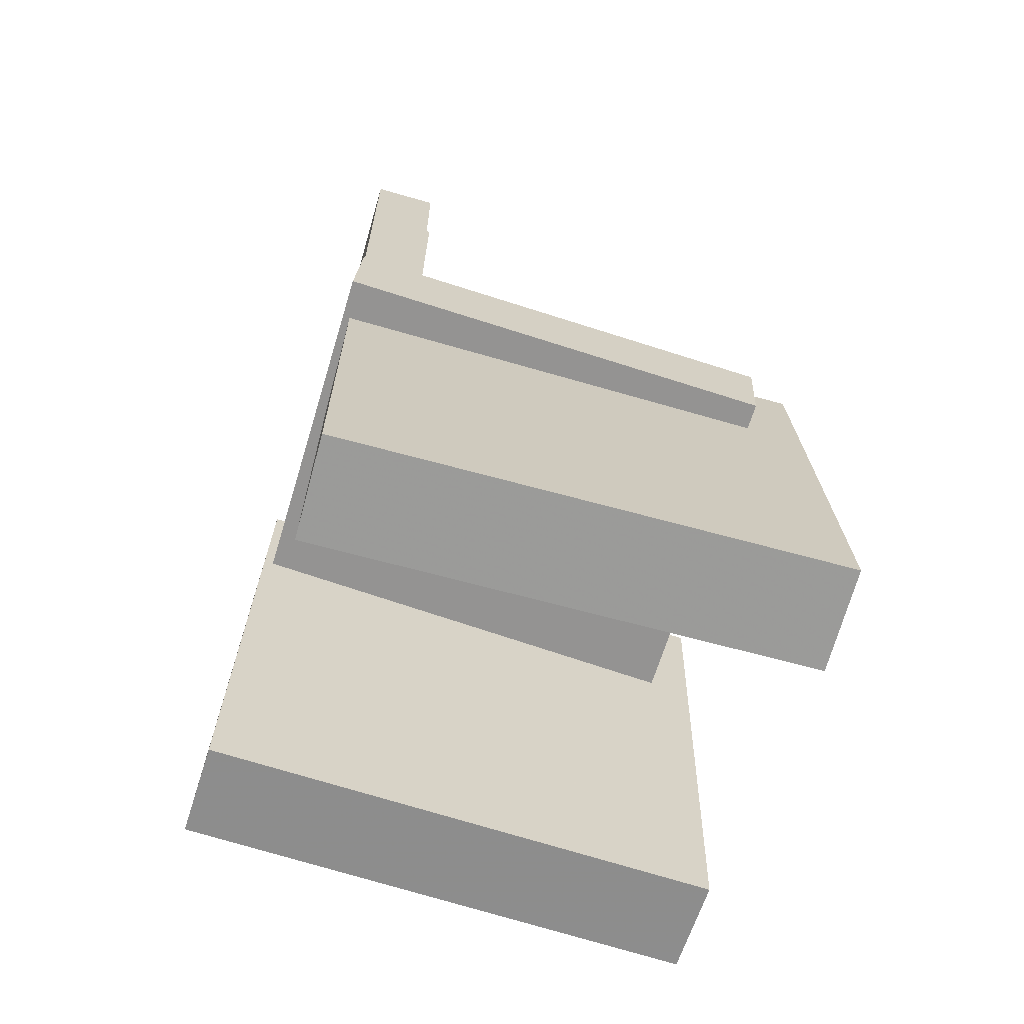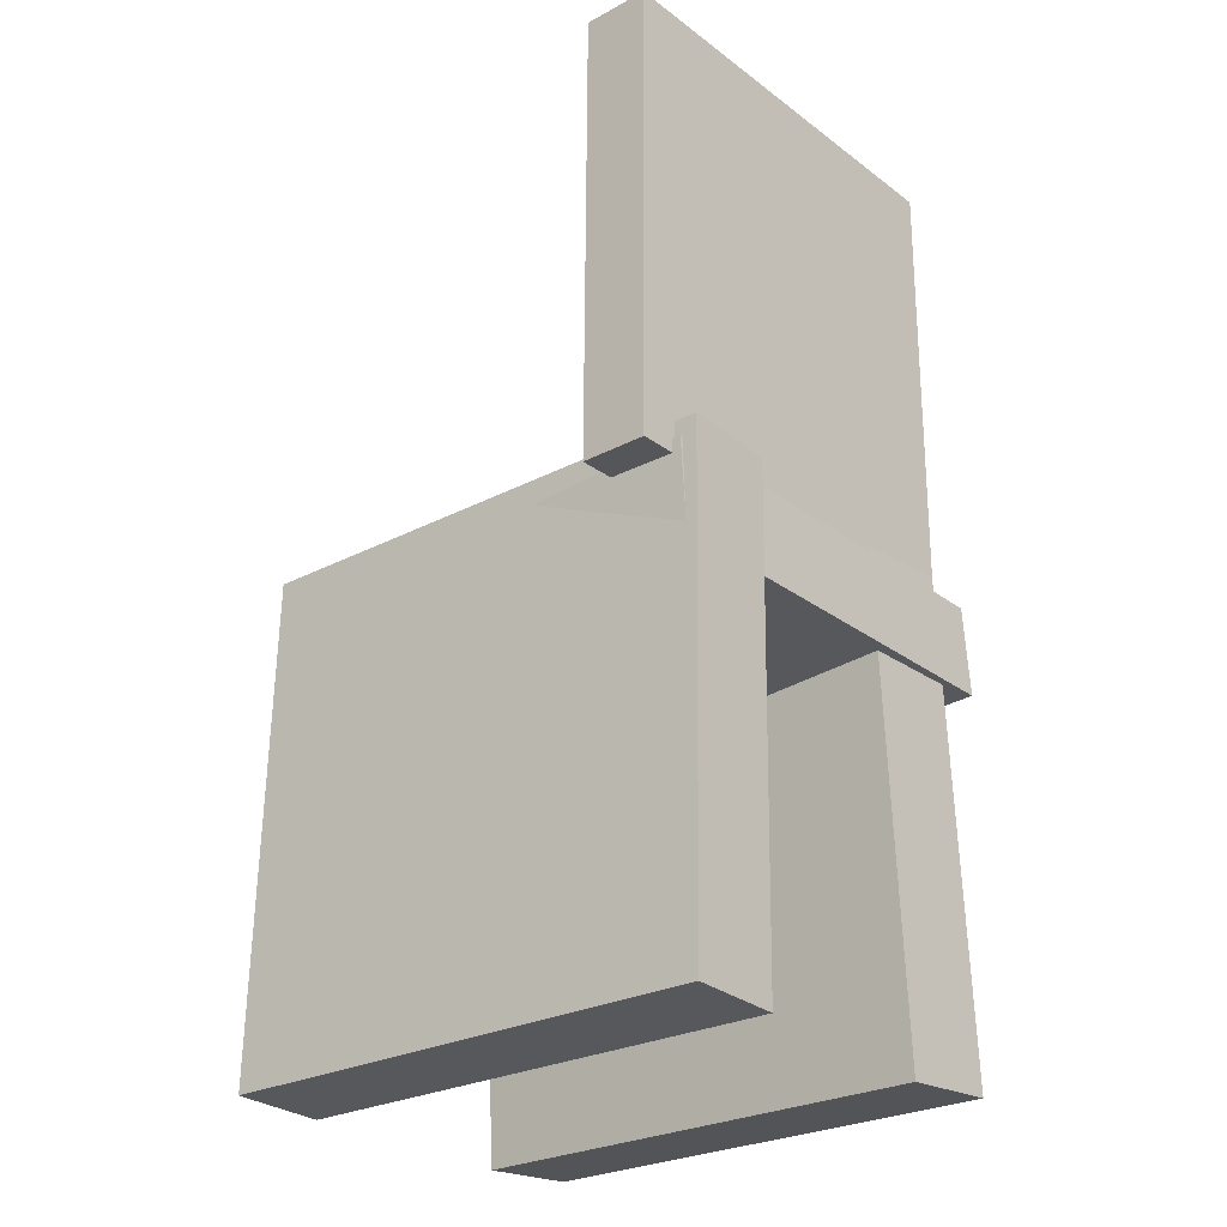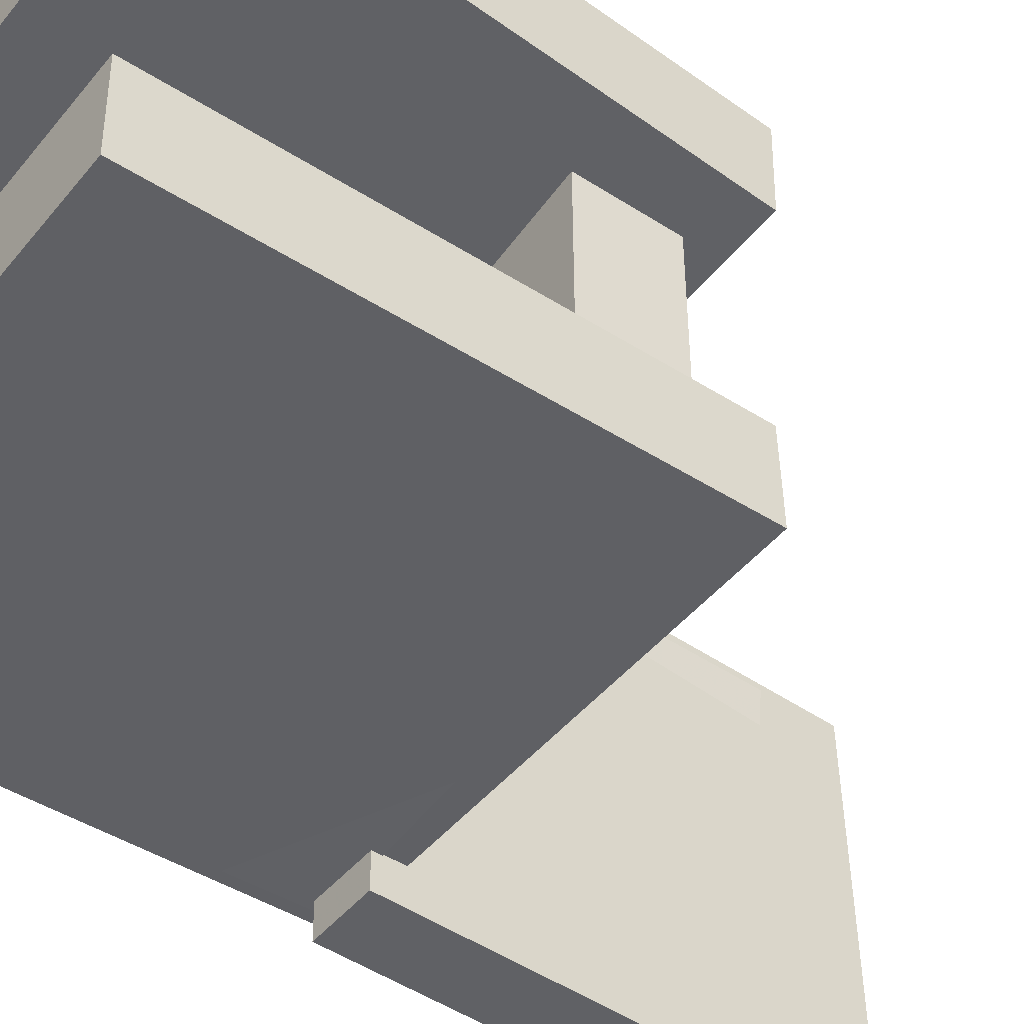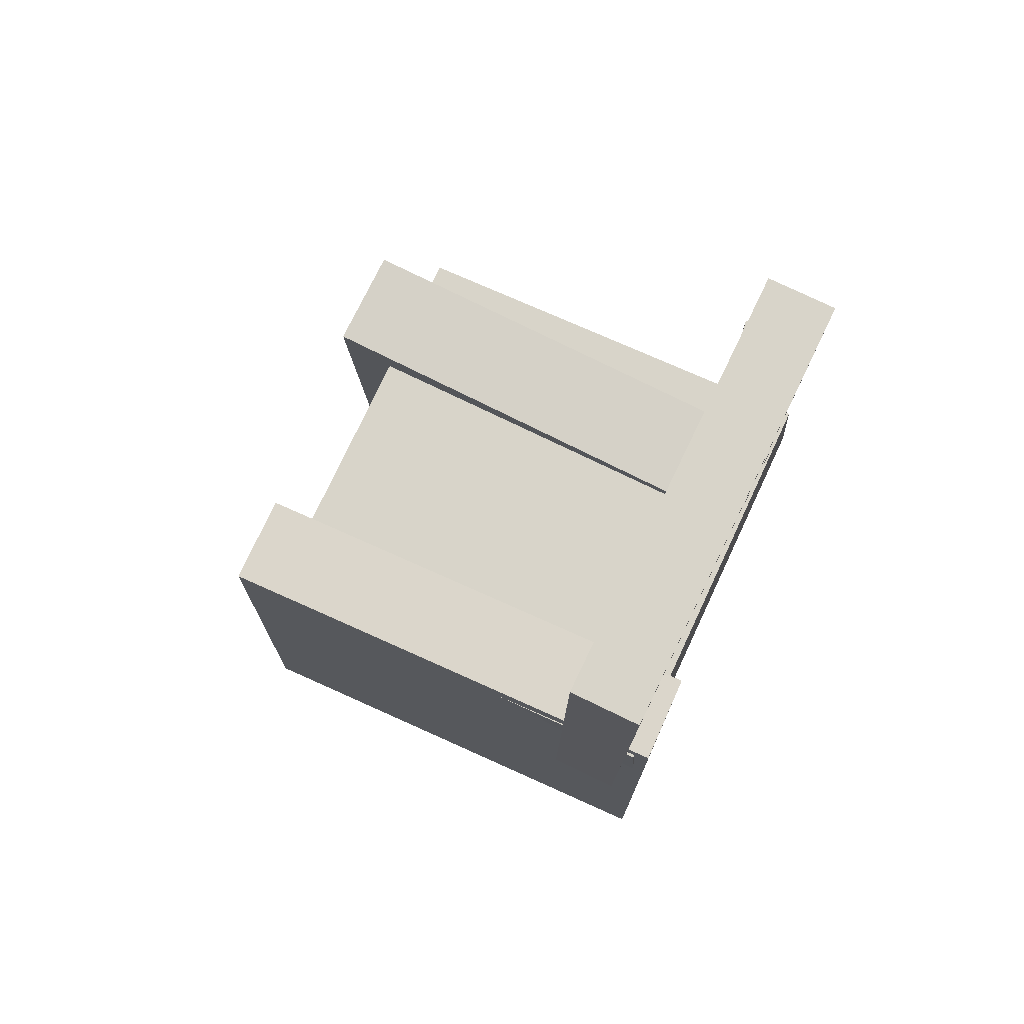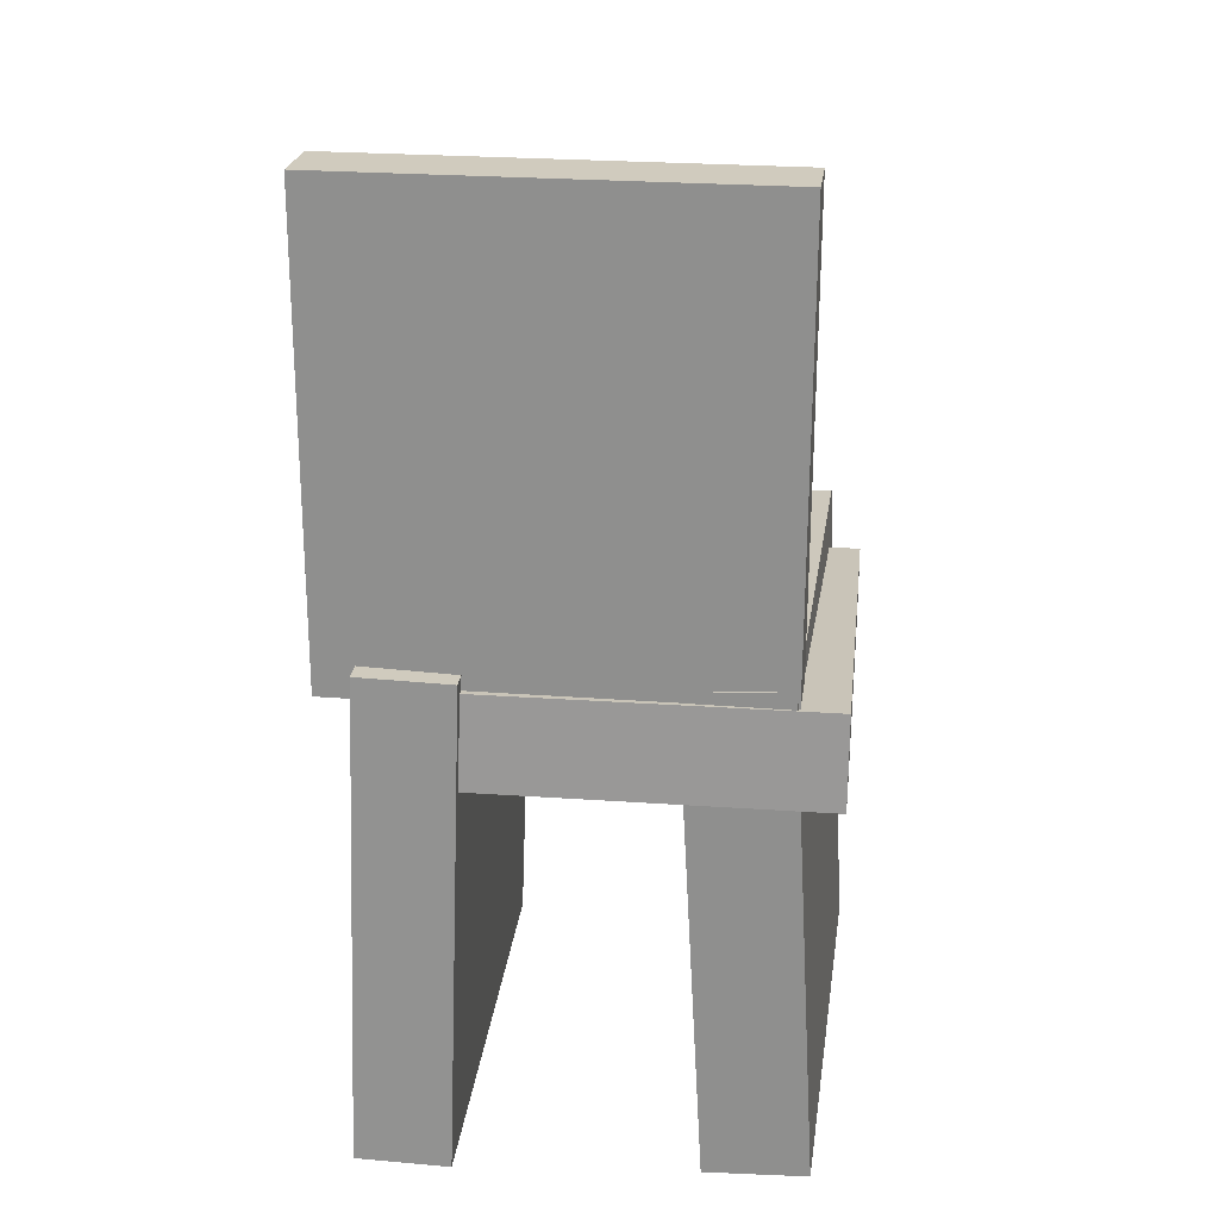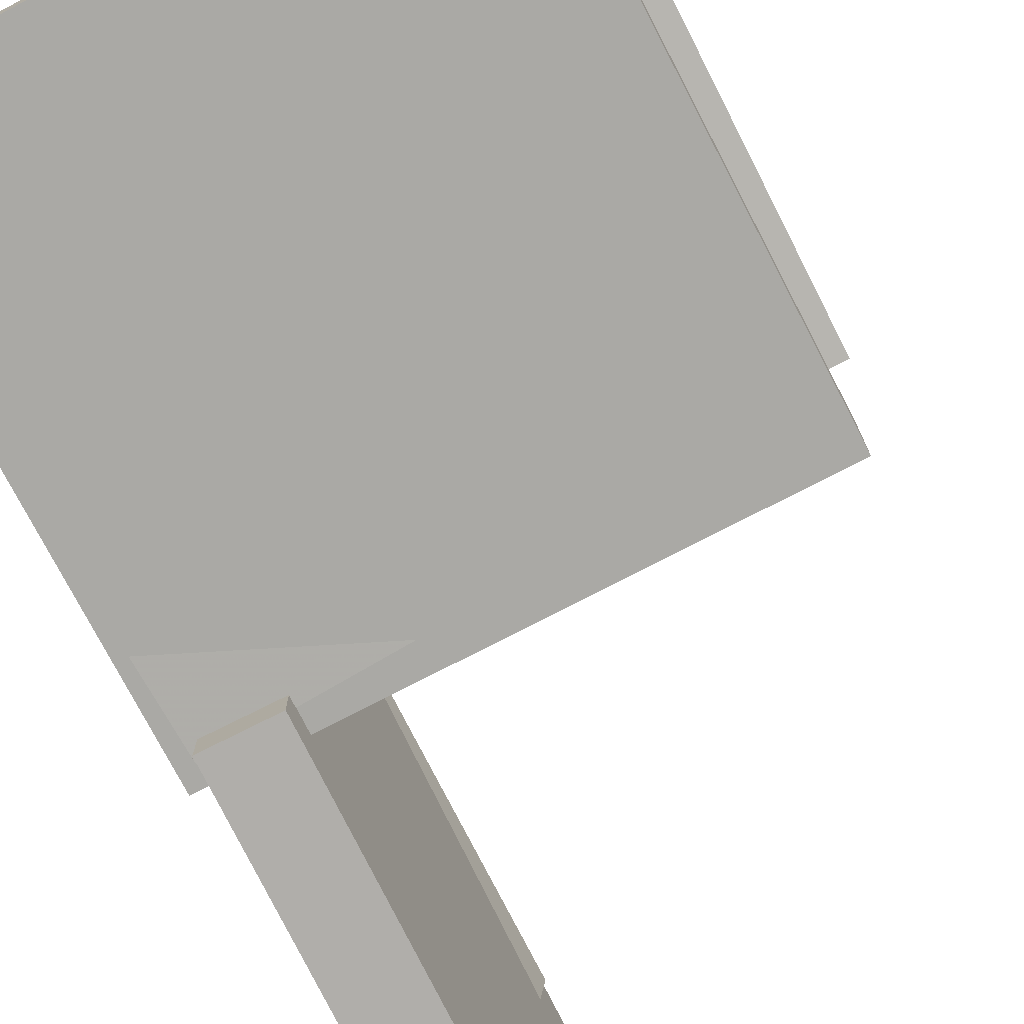
<metadata>
{"format":"obj","ext":"obj","renderer":"f3d","projection":"perspective","resolution":1024,"background":"white","views":[{"elev":-66.4,"azim":-16.8,"up":"+Y"},{"elev":-25.8,"azim":-139.9,"up":"+Y"},{"elev":-47.5,"azim":52.5,"up":"+Z"},{"elev":75.8,"azim":-154.8,"up":"+Y"},{"elev":23.4,"azim":-83.2,"up":"+Y"},{"elev":-77.6,"azim":26.8,"up":"+Z"}]}
</metadata>
<code>
v -0.2031 -0.4021 0.09988
v -0.2052 -0.3974 0.1858
v -0.2024 0.01364 0.07695
v -0.2045 0.01838 0.1628
v 0.2121 -0.4023 0.1101
v 0.2099 -0.3975 0.196
v 0.2127 0.01352 0.0872
v 0.2106 0.01826 0.1731
f 1.0 7.0 5.0
f 1.0 3.0 7.0
f 1.0 4.0 3.0
f 1.0 2.0 4.0
f 3.0 8.0 7.0
f 3.0 4.0 8.0
f 5.0 7.0 8.0
f 5.0 8.0 6.0
f 1.0 5.0 6.0
f 1.0 6.0 2.0
f 2.0 6.0 8.0
f 2.0 8.0 4.0
v -0.1866 -0.3426 -0.1516
v -0.1839 -0.3429 -0.144
v -0.1823 -0.2966 -0.1511
v -0.1795 -0.297 -0.1435
v -0.1776 -0.3434 -0.155
v -0.1748 -0.3438 -0.1474
v -0.1732 -0.2974 -0.1545
v -0.1704 -0.2978 -0.1469
f 9.0 15.0 13.0
f 9.0 11.0 15.0
f 9.0 12.0 11.0
f 9.0 10.0 12.0
f 11.0 16.0 15.0
f 11.0 12.0 16.0
f 13.0 15.0 16.0
f 13.0 16.0 14.0
f 9.0 13.0 14.0
f 9.0 14.0 10.0
f 10.0 14.0 16.0
f 10.0 16.0 12.0
v -0.203 -0.007862 0.1652
v -0.1468 -0.007659 0.1658
v -0.2044 0.3829 0.1664
v -0.1482 0.3831 0.167
v -0.1994 -0.00674 -0.1929
v -0.1432 -0.006536 -0.1924
v -0.2009 0.384 -0.1917
v -0.1446 0.3842 -0.1912
f 17.0 23.0 21.0
f 17.0 19.0 23.0
f 17.0 20.0 19.0
f 17.0 18.0 20.0
f 19.0 24.0 23.0
f 19.0 20.0 24.0
f 21.0 23.0 24.0
f 21.0 24.0 22.0
f 17.0 21.0 22.0
f 17.0 22.0 18.0
f 18.0 22.0 24.0
f 18.0 24.0 20.0
v -0.2244 -0.3971 -0.1733
v -0.2231 -0.3998 -0.09496
v -0.2194 0.02018 -0.1589
v -0.2181 0.01745 -0.0805
v 0.1907 -0.4019 -0.1805
v 0.192 -0.4046 -0.1021
v 0.1957 0.0154 -0.166
v 0.1971 0.01267 -0.08769
f 25.0 31.0 29.0
f 25.0 27.0 31.0
f 25.0 28.0 27.0
f 25.0 26.0 28.0
f 27.0 32.0 31.0
f 27.0 28.0 32.0
f 29.0 31.0 32.0
f 29.0 32.0 30.0
f 25.0 29.0 30.0
f 25.0 30.0 26.0
f 26.0 30.0 32.0
f 26.0 32.0 28.0
v -0.1524 -0.3284 0.113
v -0.1767 -0.3283 0.1164
v -0.1489 0.3112 0.1156
v -0.1732 0.3113 0.1189
v -0.1469 -0.3286 0.1526
v -0.1713 -0.3284 0.156
v -0.1434 0.311 0.1552
v -0.1677 0.3111 0.1586
f 33.0 39.0 37.0
f 33.0 35.0 39.0
f 33.0 36.0 35.0
f 33.0 34.0 36.0
f 35.0 40.0 39.0
f 35.0 36.0 40.0
f 37.0 39.0 40.0
f 37.0 40.0 38.0
f 33.0 37.0 38.0
f 33.0 38.0 34.0
f 34.0 38.0 40.0
f 34.0 40.0 36.0
v -0.2069 0.0052 -0.1619
v -0.2115 -0.07298 -0.162
v -0.2061 0.004833 0.2012
v -0.2107 -0.07335 0.2012
v 0.1645 -0.0164 -0.1628
v 0.1599 -0.09458 -0.1629
v 0.1653 -0.01677 0.2004
v 0.1608 -0.09495 0.2003
f 41.0 47.0 45.0
f 41.0 43.0 47.0
f 41.0 44.0 43.0
f 41.0 42.0 44.0
f 43.0 48.0 47.0
f 43.0 44.0 48.0
f 45.0 47.0 48.0
f 45.0 48.0 46.0
f 41.0 45.0 46.0
f 41.0 46.0 42.0
f 42.0 46.0 48.0
f 42.0 48.0 44.0

</code>
